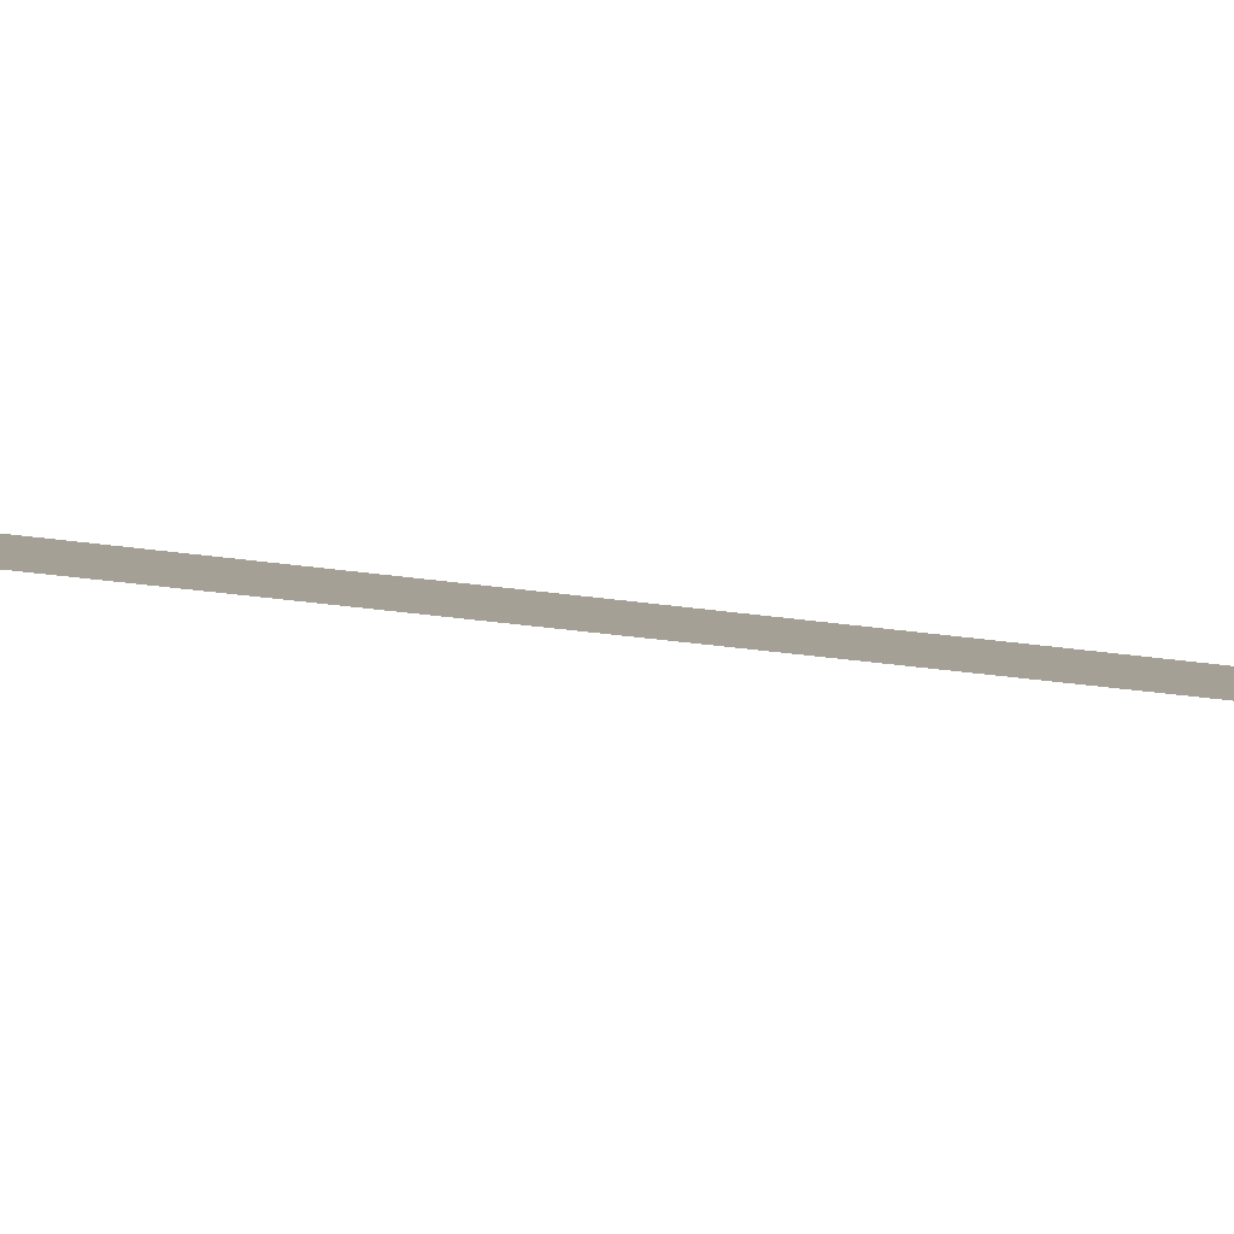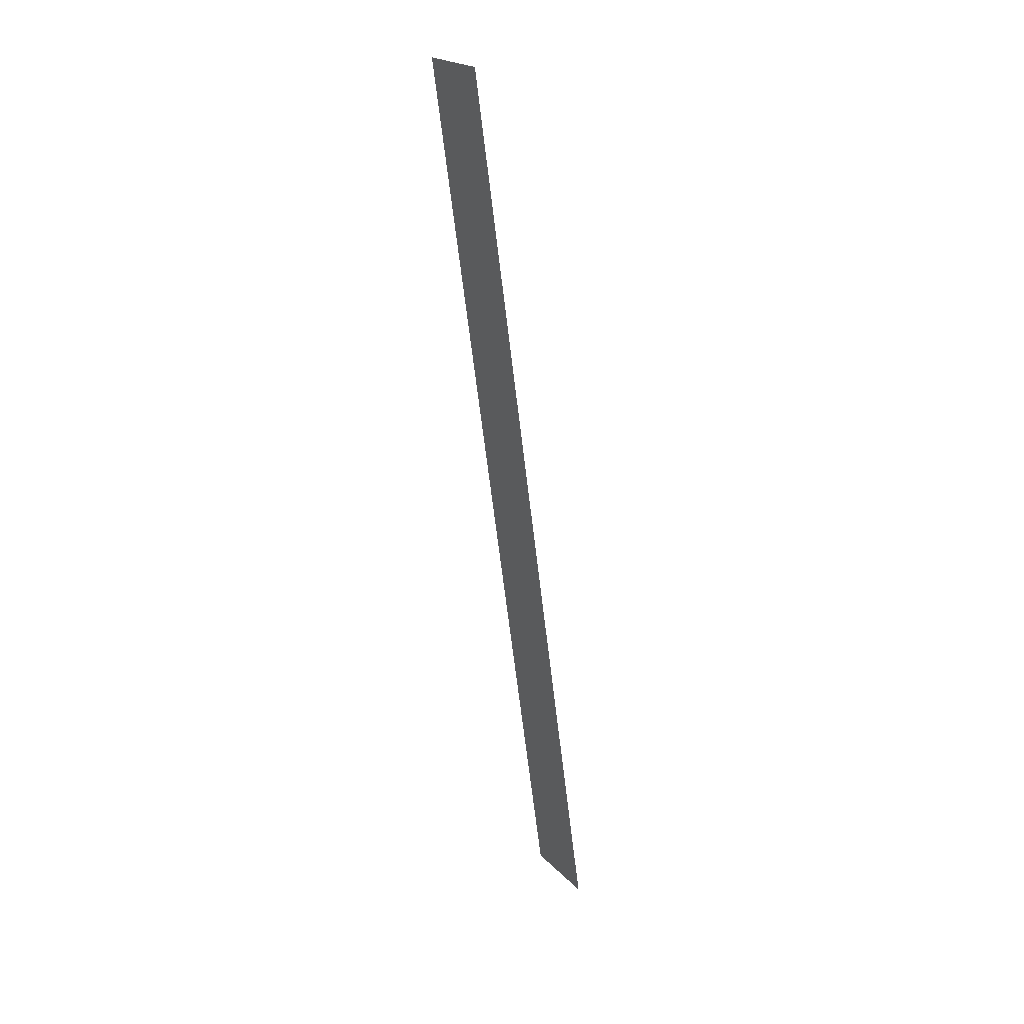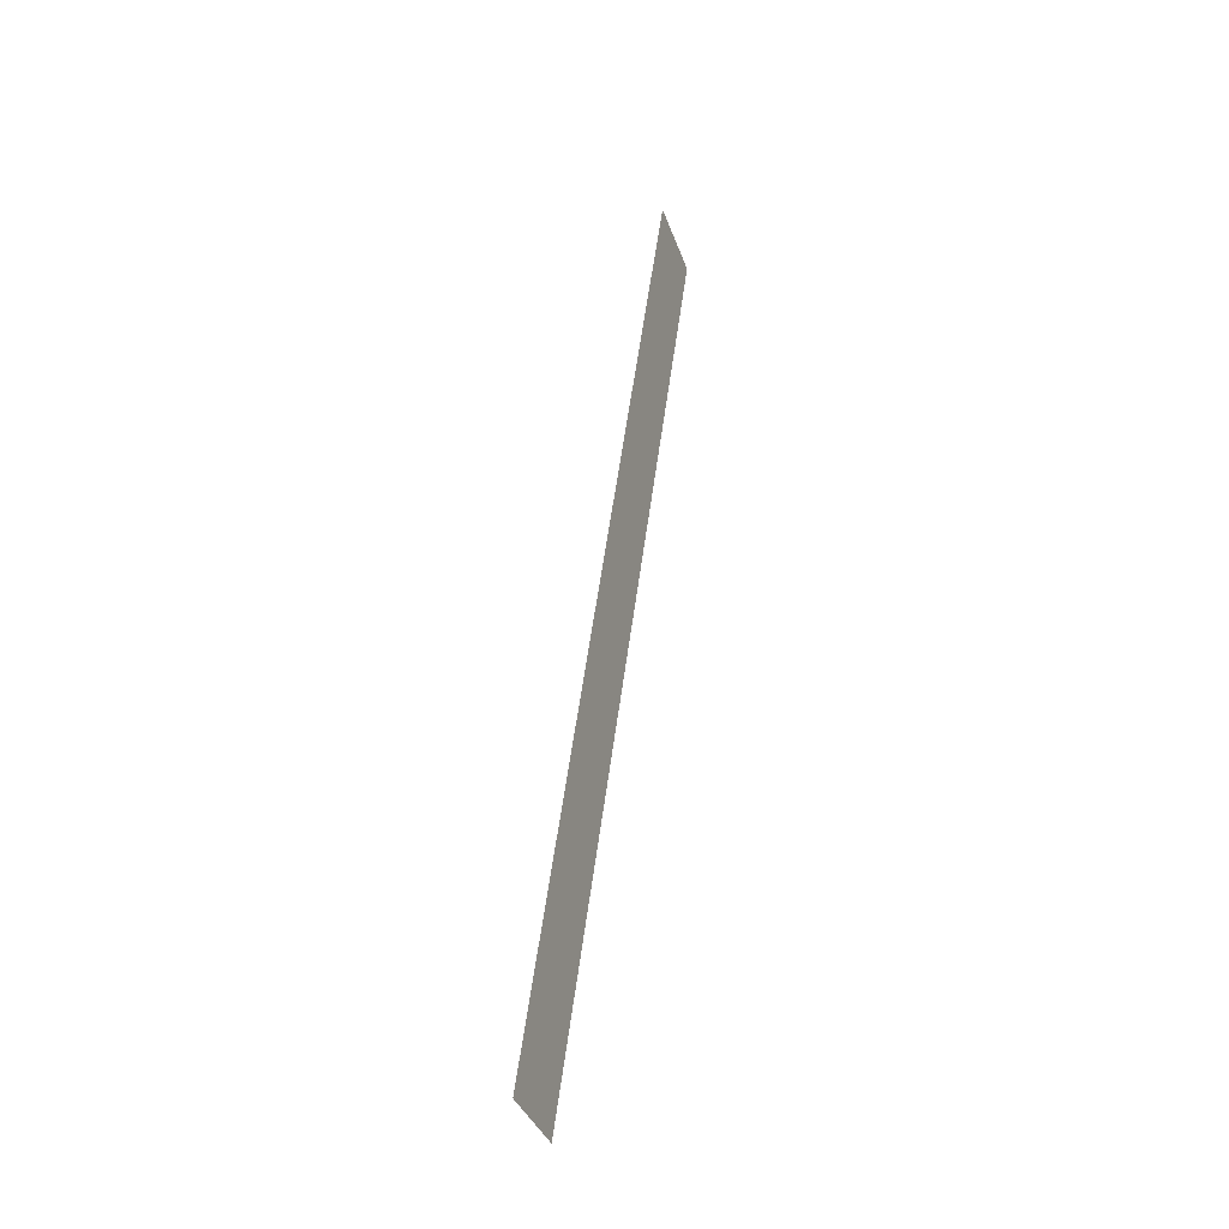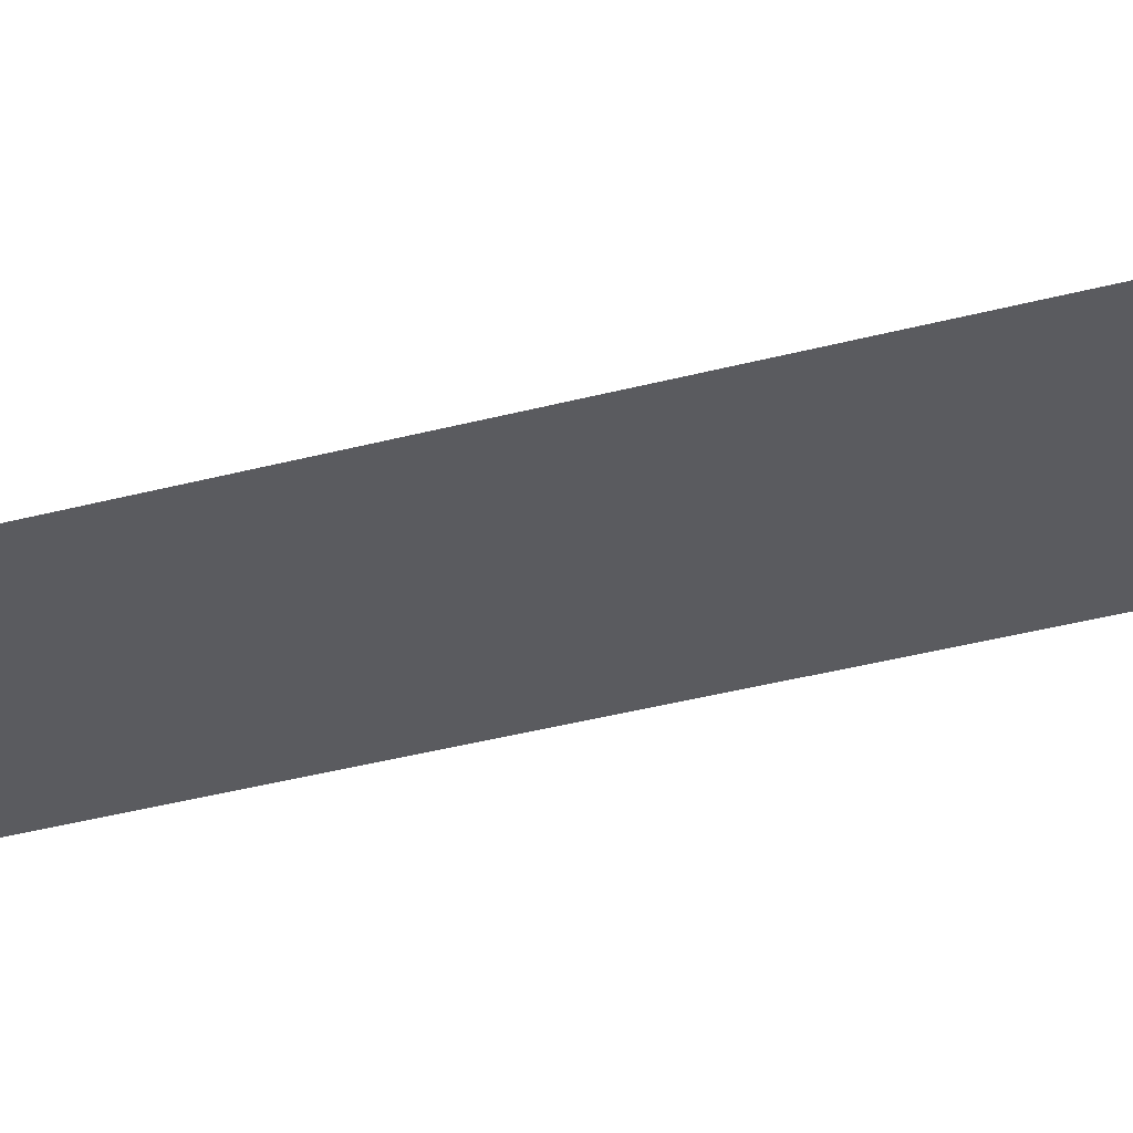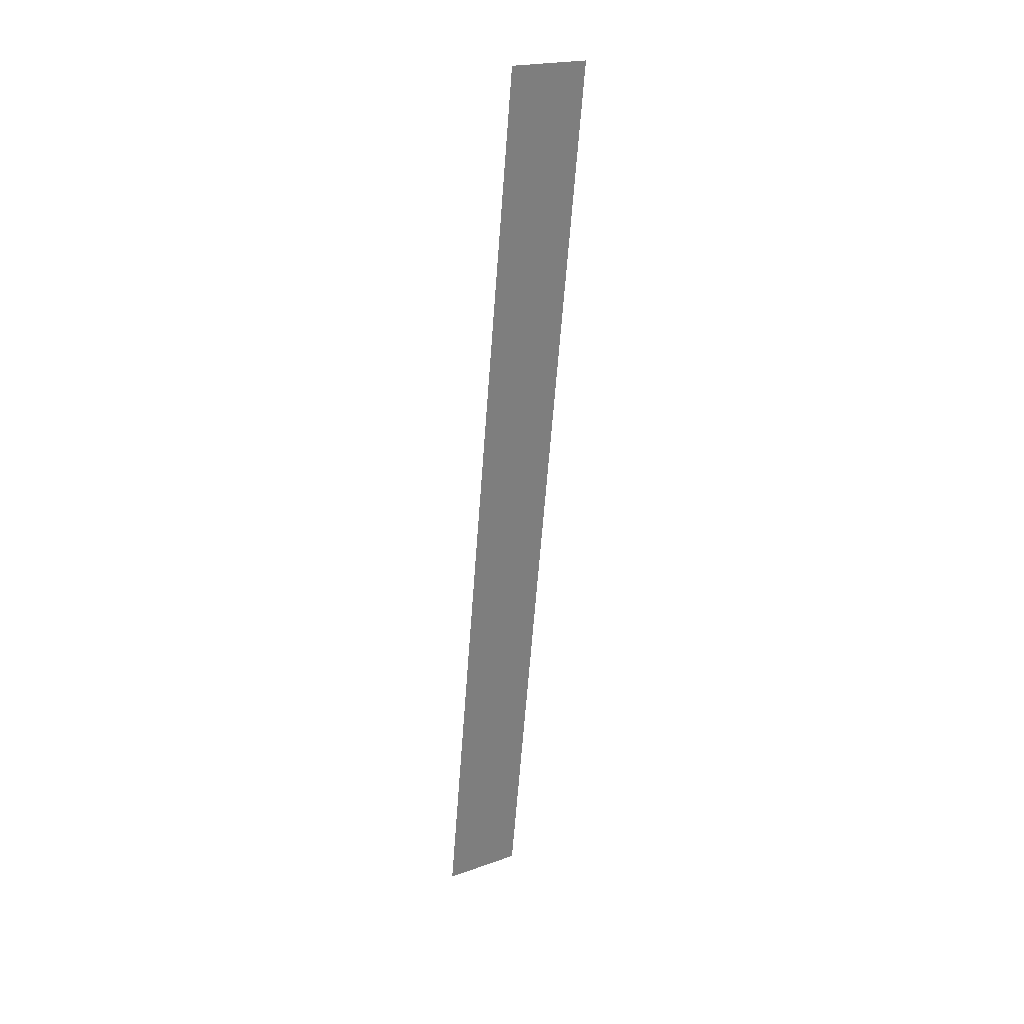
<metadata>
{"format":"obj","ext":"obj","renderer":"f3d","projection":"perspective","resolution":1024,"background":"white","views":[{"elev":6.2,"azim":70.1,"up":"+Y"},{"elev":21.6,"azim":-120.9,"up":"+Z"},{"elev":-38.4,"azim":108.7,"up":"+Z"},{"elev":-38.5,"azim":117.9,"up":"+Y"},{"elev":20.7,"azim":147.3,"up":"+Z"}]}
</metadata>
<code>
v -27 39 141
v -2 0 -141
v -27 0 -141
v -2 0 -141
v -27 39 141
v -2 39 141
f 1 2 3
f 4 5 6

</code>
